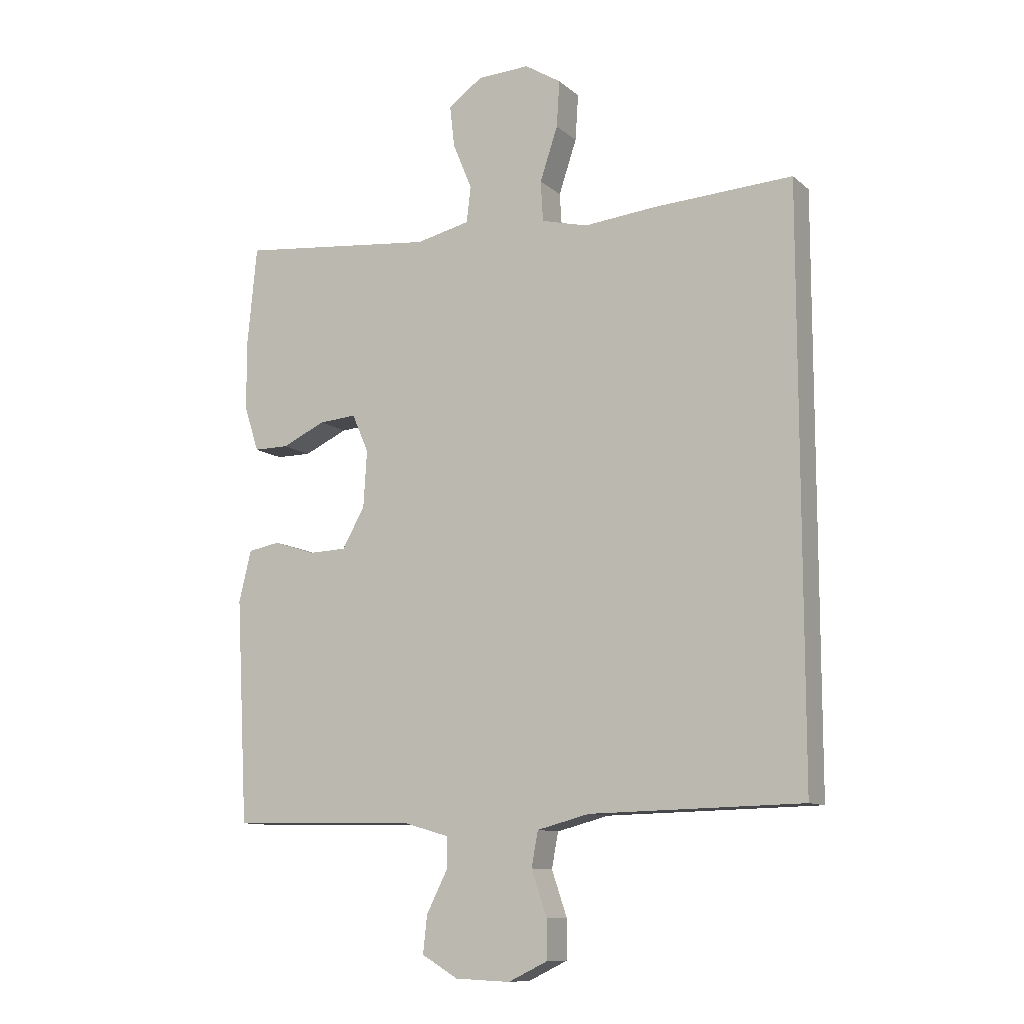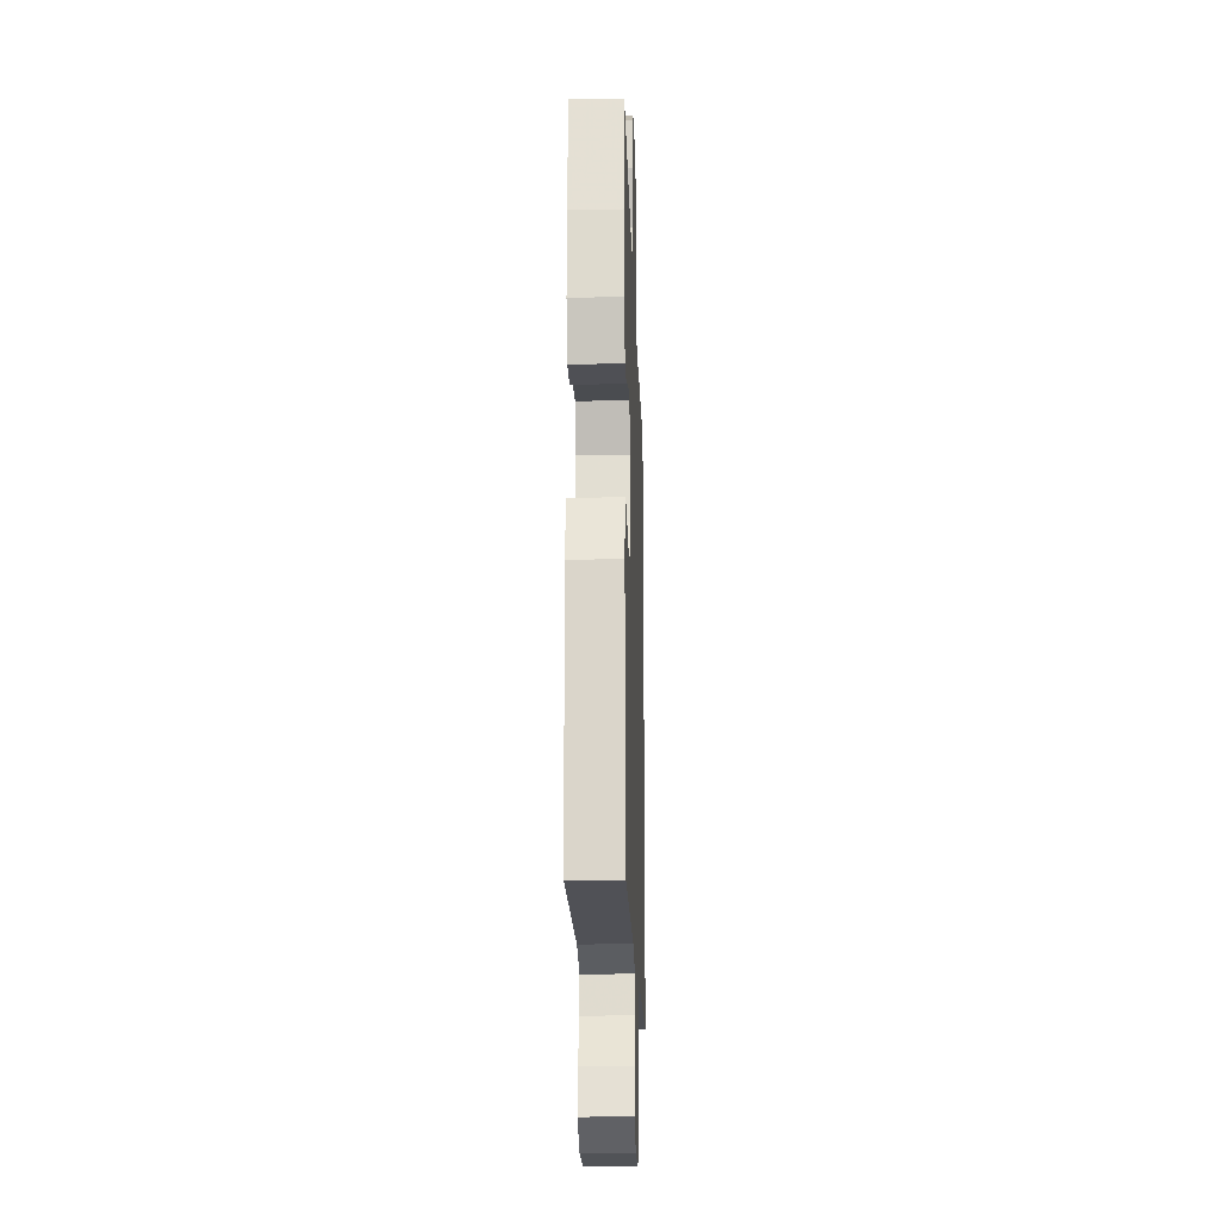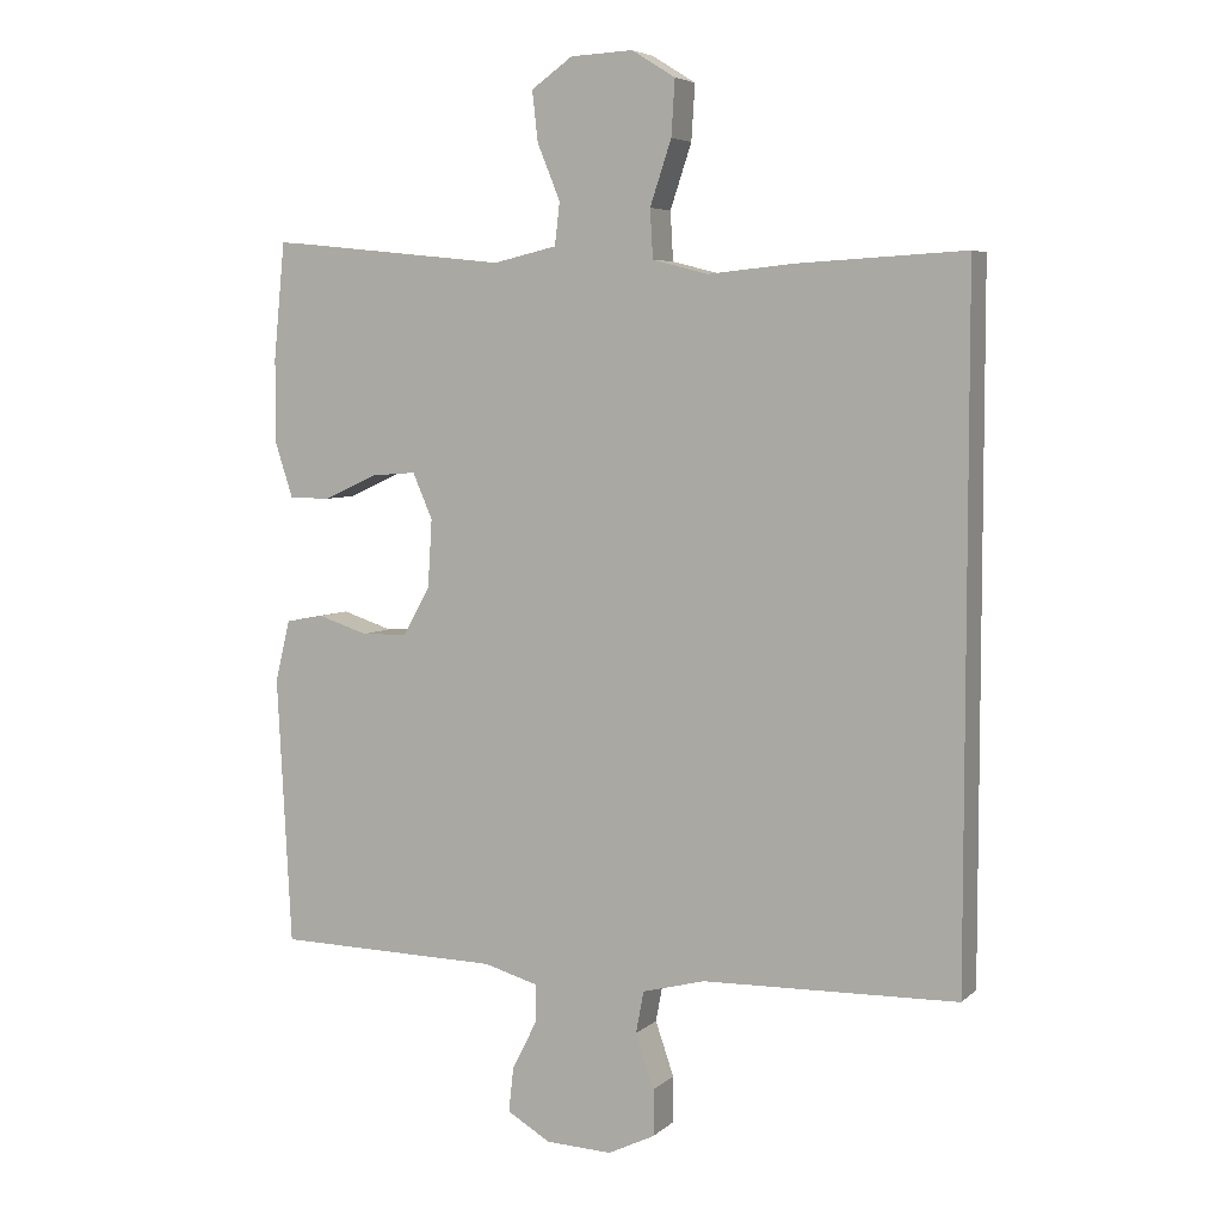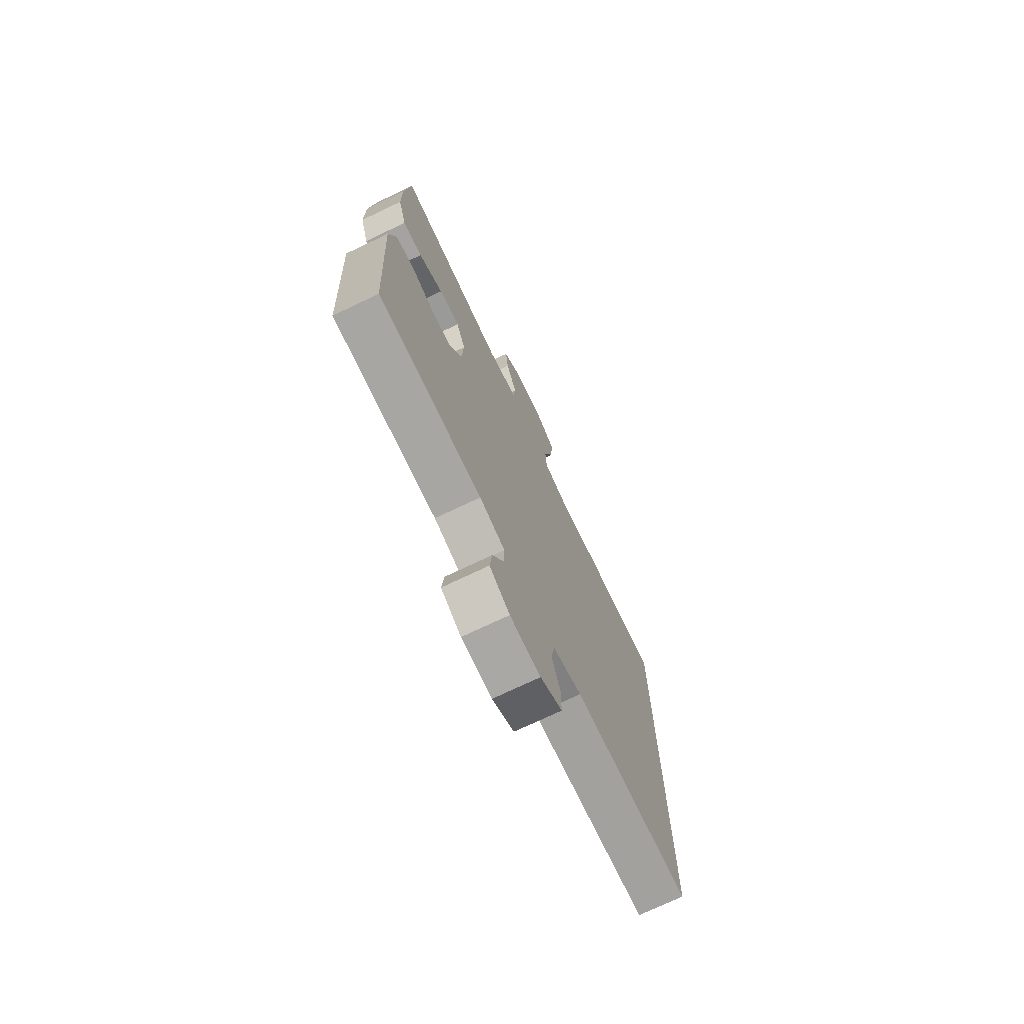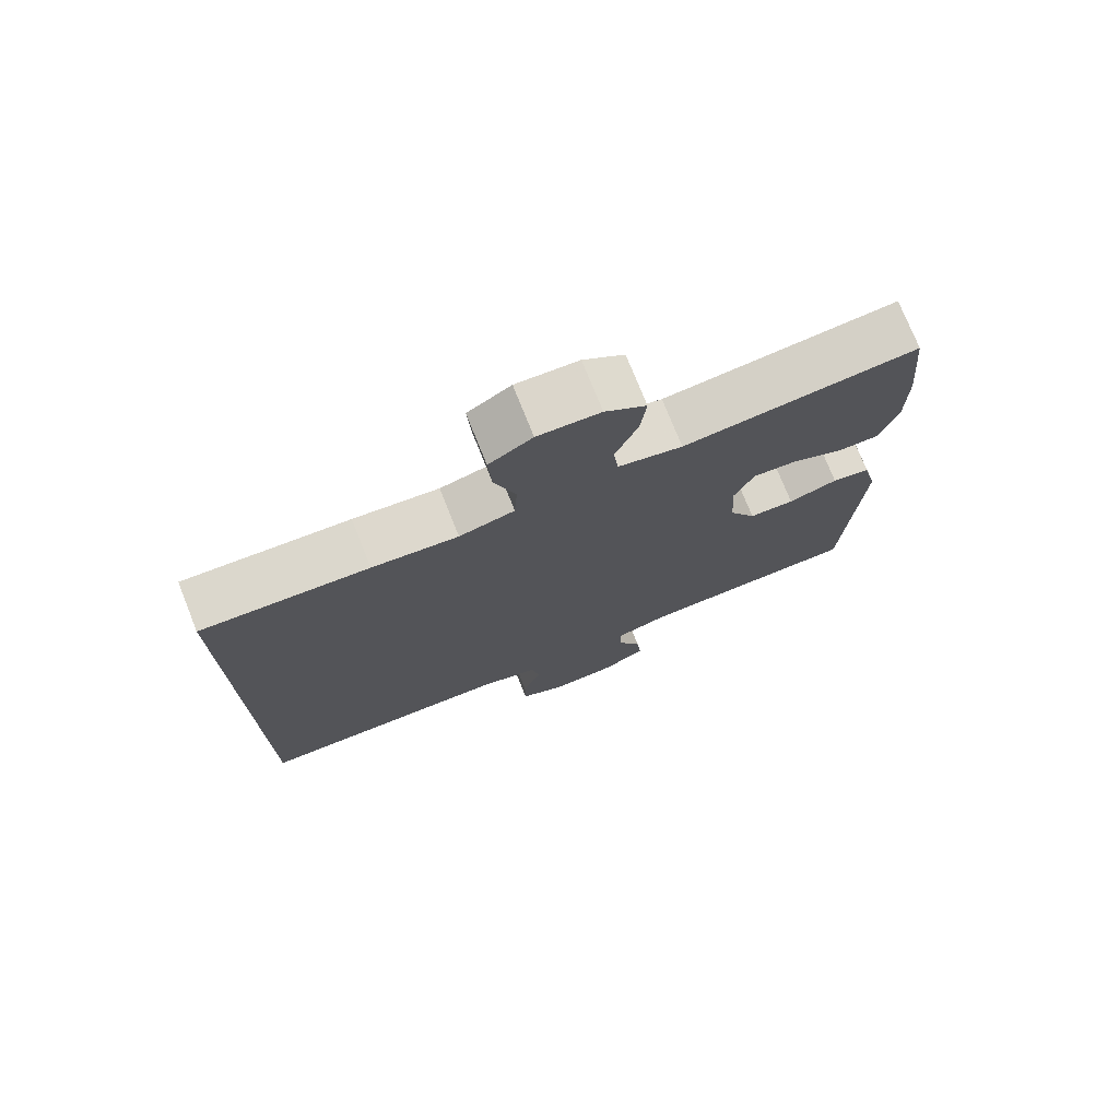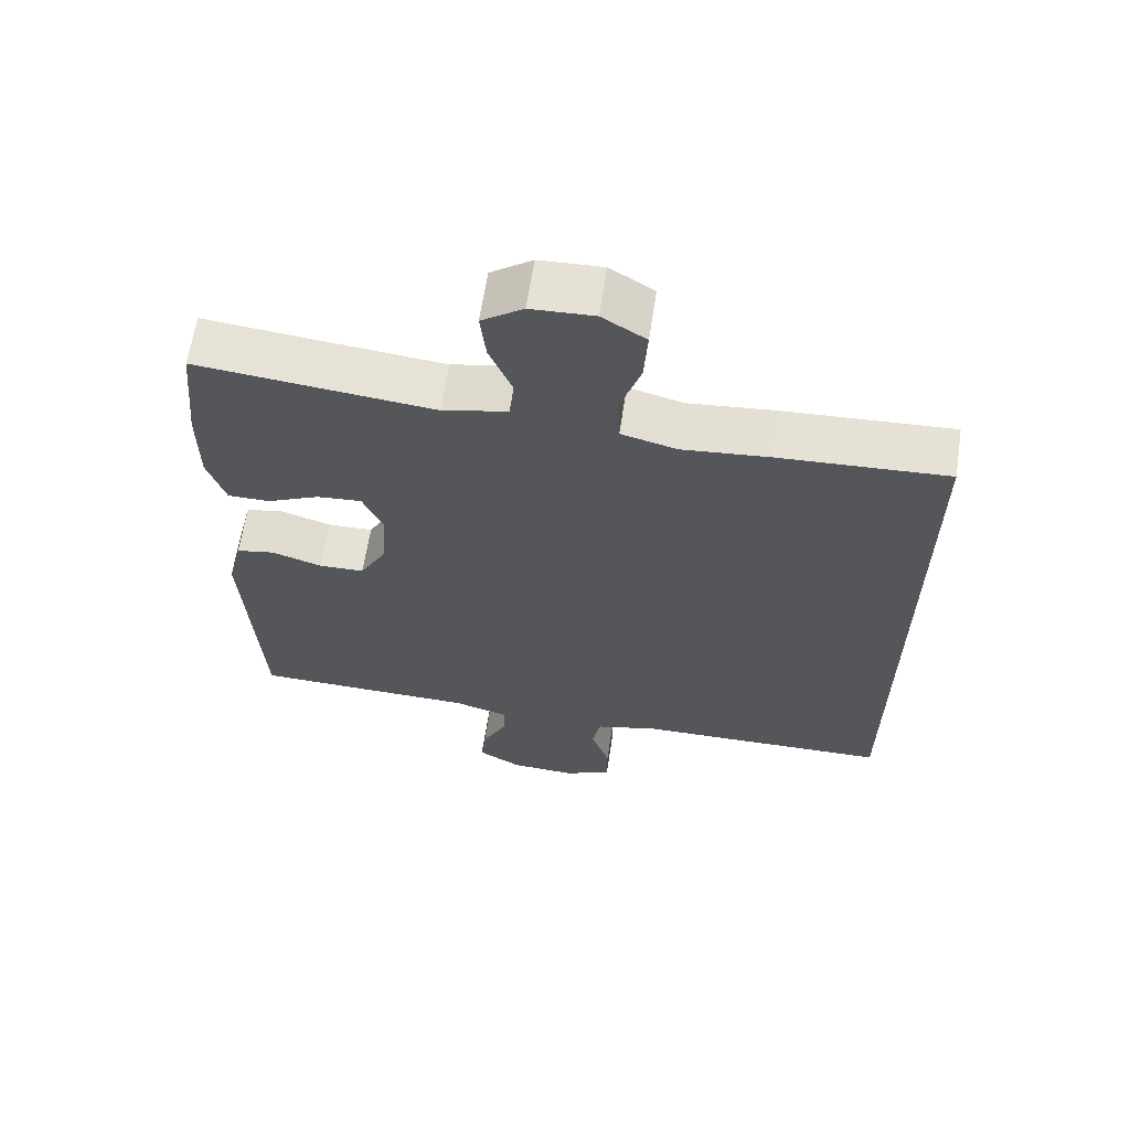
<metadata>
{"format":"obj","ext":"obj","renderer":"f3d","projection":"perspective","resolution":1024,"background":"white","views":[{"elev":-10.6,"azim":27.9,"up":"+Z"},{"elev":-19.4,"azim":-88.0,"up":"+Z"},{"elev":5.6,"azim":23.9,"up":"+Z"},{"elev":-73.1,"azim":-64.5,"up":"+Z"},{"elev":75.1,"azim":158.2,"up":"+Z"},{"elev":63.6,"azim":8.7,"up":"+Z"}]}
</metadata>
<code>
v 0.5 0.07 -0.49
v 0.142 0.07 -0.498
v 0.054 0.07 -0.521
v 0.043 0.07 -0.58
v 0.069 0.07 -0.656
v 0.069 0.07 -0.721
v 0.003 0.07 -0.753
v -0.09 0.07 -0.749
v -0.151 0.07 -0.713
v -0.144 0.07 -0.65
v -0.109 0.07 -0.581
v -0.108 0.07 -0.528
v -0.185 0.07 -0.506
v -0.5 0.07 -0.5
v -0.52 0.07 -0.123
v -0.499 0.07 -0.037
v -0.445 0.07 -0.027
v -0.375 0.07 -0.05
v -0.311 0.07 -0.048
v -0.273 0.07 0.02
v -0.267 0.07 0.115
v -0.295 0.07 0.179
v -0.358 0.07 0.174
v -0.432 0.07 0.14
v -0.491 0.07 0.14
v -0.516 0.07 0.217
v -0.516 0.07 0.336
v -0.5 0.07 0.5
v -0.168 0.07 0.466
v -0.077 0.07 0.487
v -0.07 0.07 0.547
v -0.102 0.07 0.625
v -0.11 0.07 0.696
v -0.052 0.07 0.737
v 0.036 0.07 0.741
v 0.097 0.07 0.703
v 0.092 0.07 0.625
v 0.062 0.07 0.535
v 0.066 0.07 0.467
v 0.144 0.07 0.447
v 0.265 0.07 0.459
v 0.5 0.07 0.472
v 0.5 0 -0.49
v 0.142 0 -0.498
v 0.054 0 -0.521
v 0.043 0 -0.58
v 0.069 0 -0.656
v 0.069 0 -0.721
v 0.003 0 -0.753
v -0.09 0 -0.749
v -0.151 0 -0.713
v -0.144 0 -0.65
v -0.109 0 -0.581
v -0.108 0 -0.528
v -0.185 0 -0.506
v -0.5 0 -0.5
v -0.52 0 -0.123
v -0.499 0 -0.037
v -0.445 0 -0.027
v -0.375 0 -0.05
v -0.311 0 -0.048
v -0.273 0 0.02
v -0.267 0 0.115
v -0.295 0 0.179
v -0.358 0 0.174
v -0.432 0 0.14
v -0.491 0 0.14
v -0.516 0 0.217
v -0.516 0 0.336
v -0.5 0 0.5
v -0.168 0 0.466
v -0.077 0 0.487
v -0.07 0 0.547
v -0.102 0 0.625
v -0.11 0 0.696
v -0.052 0 0.737
v 0.036 0 0.741
v 0.097 0 0.703
v 0.092 0 0.625
v 0.062 0 0.535
v 0.066 0 0.467
v 0.144 0 0.447
v 0.265 0 0.459
v 0.5 0 0.472
f 42 1 2
f 41 42 2
f 40 41 2
f 39 40 2 3
f 38 39 3 4
f 36 37 38
f 35 36 38
f 34 35 38
f 33 34 38
f 32 33 38
f 31 32 38
f 30 31 38 4
f 29 30 4
f 27 28 29
f 26 27 29
f 25 26 29
f 24 25 29
f 23 24 29
f 22 23 29
f 21 22 29 4
f 5 6 7
f 4 5 7
f 21 4 7
f 20 21 7
f 19 20 7
f 16 17 18
f 15 16 18
f 14 15 18
f 13 14 18
f 12 13 18 19
f 9 10 11
f 8 9 11
f 7 8 11
f 7 11 12
f 7 12 19
f 44 43 84
f 44 84 83
f 44 83 82
f 45 44 82 81
f 46 45 81 80
f 80 79 78
f 80 78 77
f 80 77 76
f 80 76 75
f 80 75 74
f 80 74 73
f 46 80 73 72
f 46 72 71
f 71 70 69
f 71 69 68
f 71 68 67
f 71 67 66
f 71 66 65
f 71 65 64
f 46 71 64 63
f 49 48 47
f 49 47 46
f 49 46 63
f 49 63 62
f 49 62 61
f 60 59 58
f 60 58 57
f 60 57 56
f 60 56 55
f 61 60 55 54
f 53 52 51
f 53 51 50
f 53 50 49
f 54 53 49
f 61 54 49
f 1 43 44 2
f 2 44 45 3
f 3 45 46 4
f 4 46 47 5
f 5 47 48 6
f 6 48 49 7
f 7 49 50 8
f 8 50 51 9
f 9 51 52 10
f 10 52 53 11
f 11 53 54 12
f 12 54 55 13
f 13 55 56 14
f 14 56 57 15
f 15 57 58 16
f 16 58 59 17
f 17 59 60 18
f 18 60 61 19
f 19 61 62 20
f 20 62 63 21
f 21 63 64 22
f 22 64 65 23
f 23 65 66 24
f 24 66 67 25
f 25 67 68 26
f 26 68 69 27
f 27 69 70 28
f 28 70 71 29
f 29 71 72 30
f 30 72 73 31
f 31 73 74 32
f 32 74 75 33
f 33 75 76 34
f 34 76 77 35
f 35 77 78 36
f 36 78 79 37
f 37 79 80 38
f 38 80 81 39
f 39 81 82 40
f 40 82 83 41
f 41 83 84 42
f 42 84 43 1

</code>
